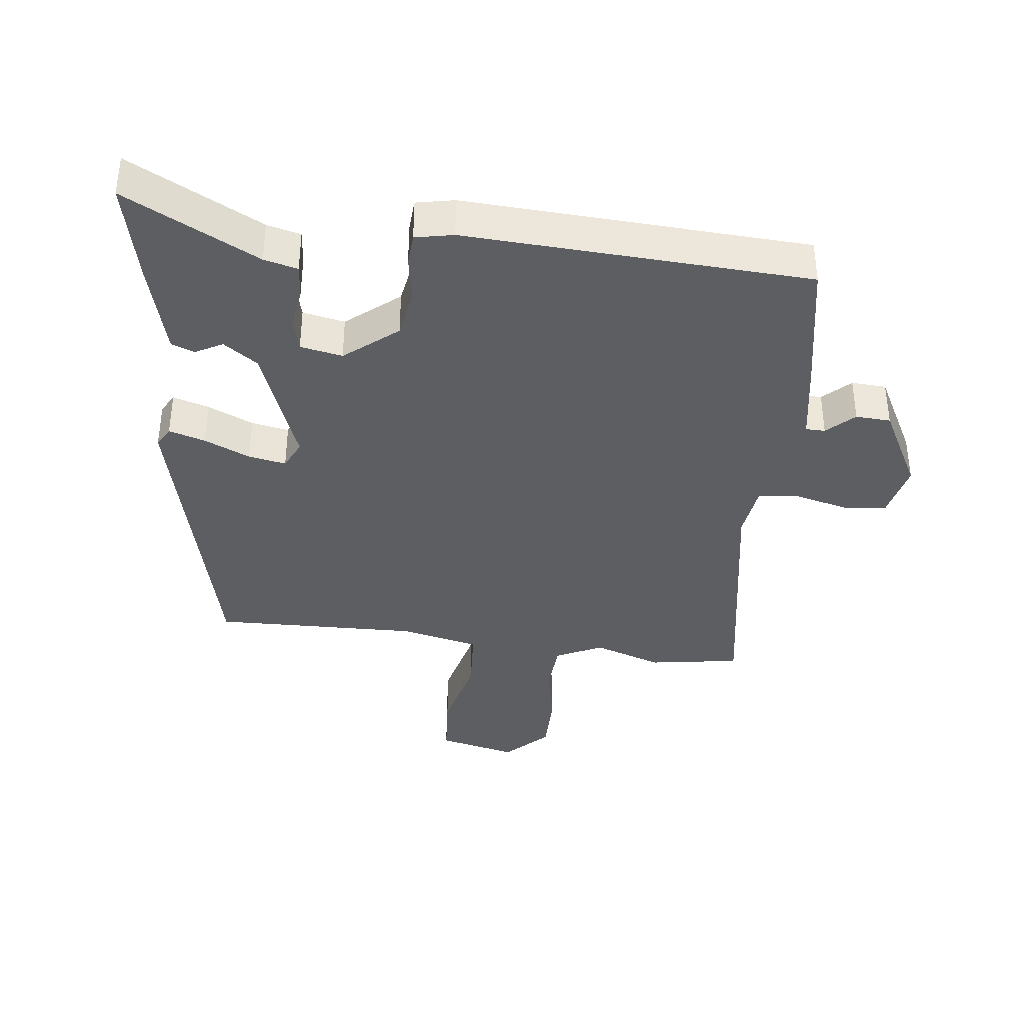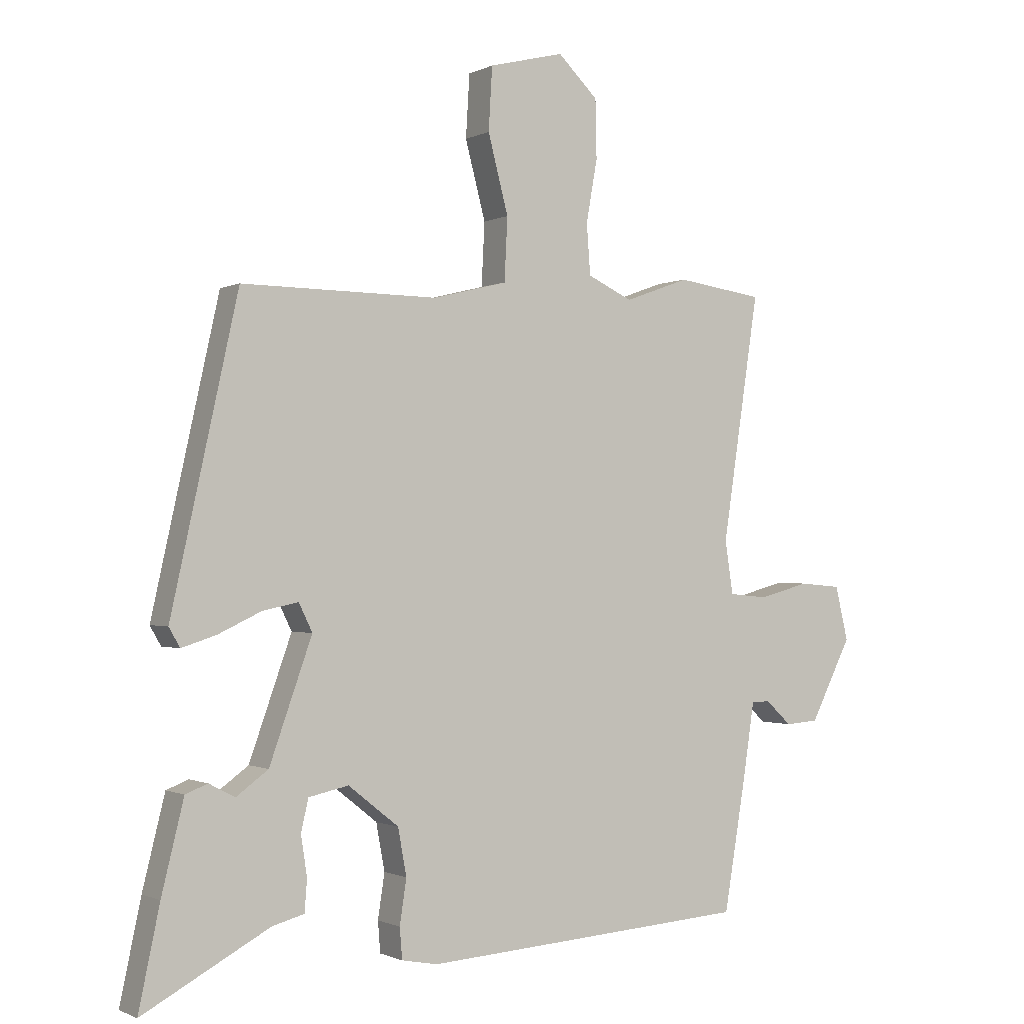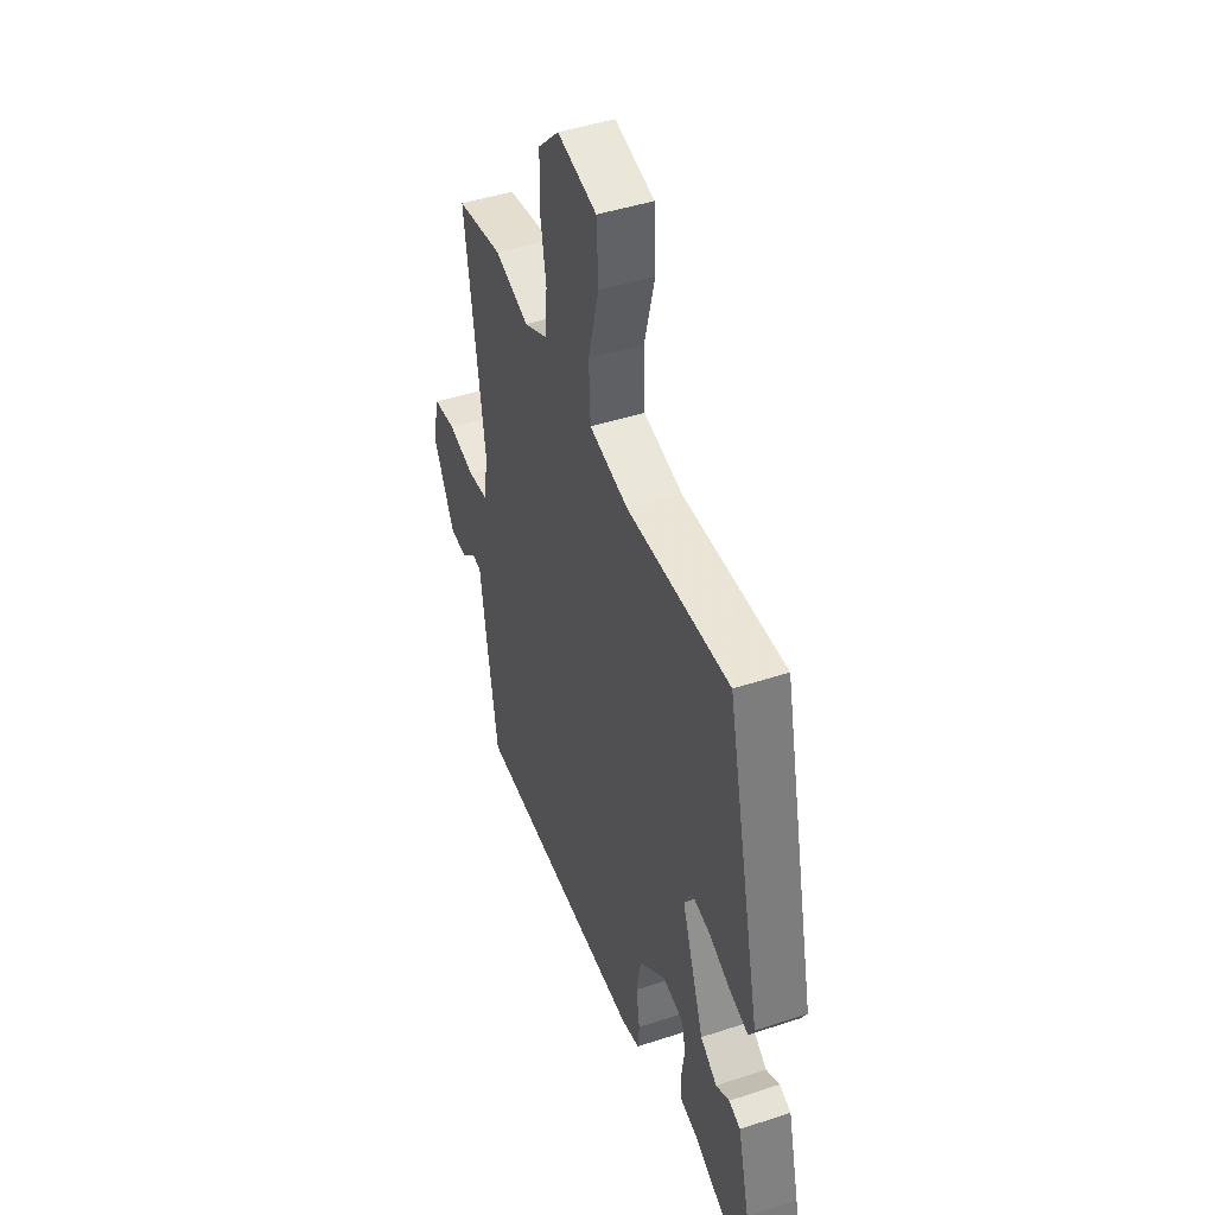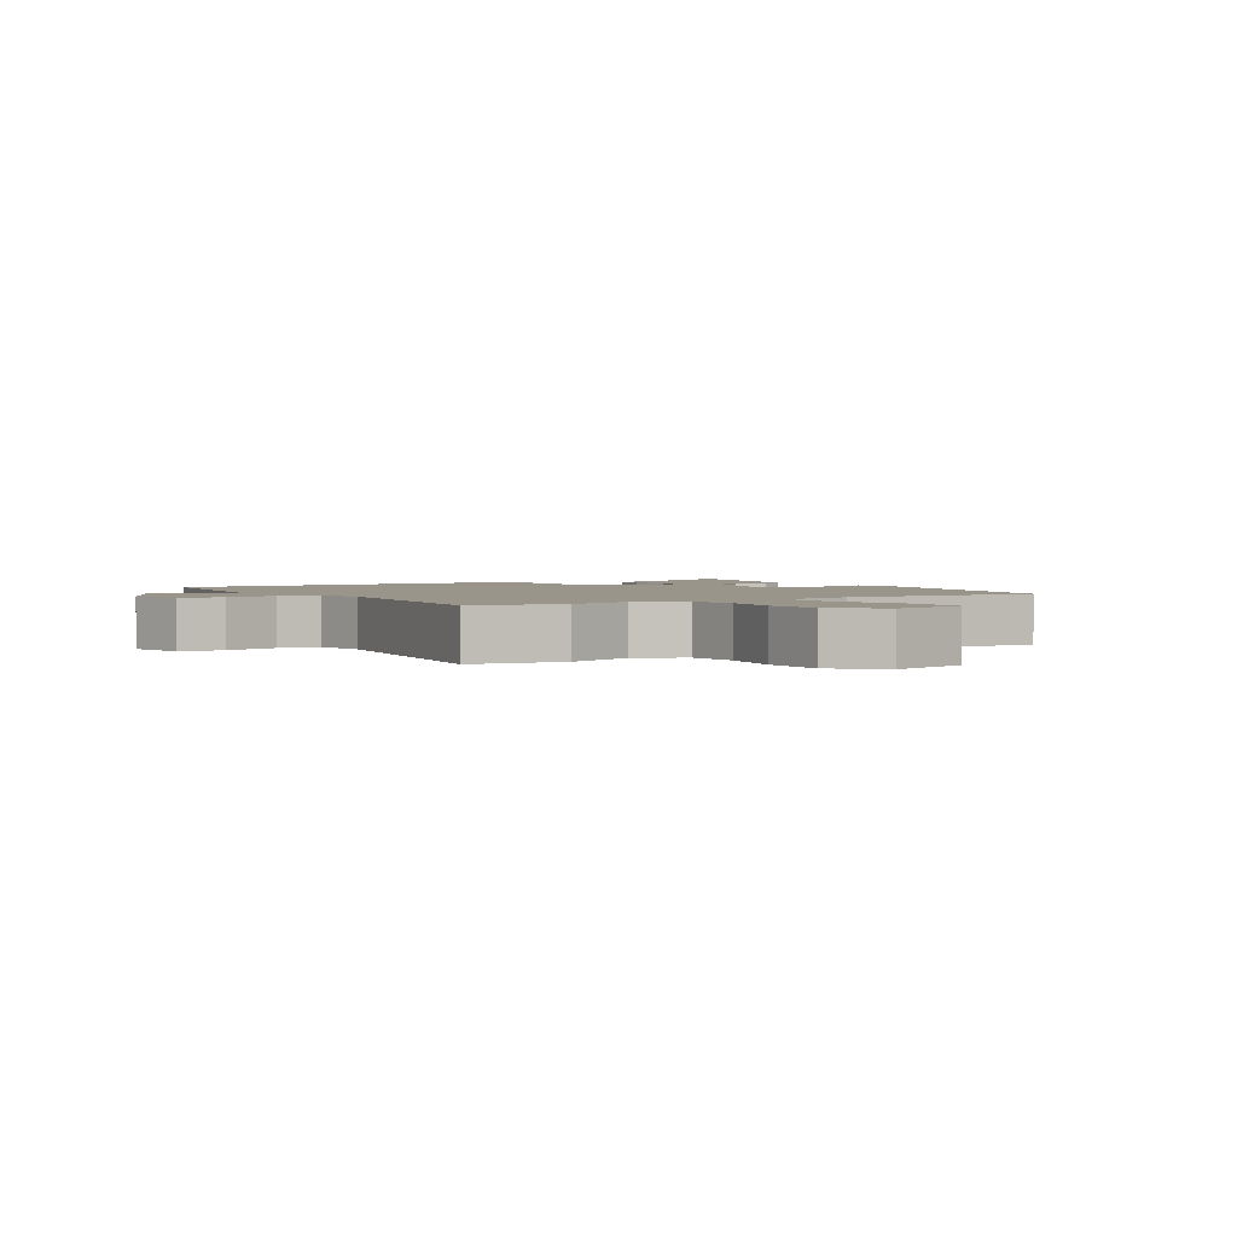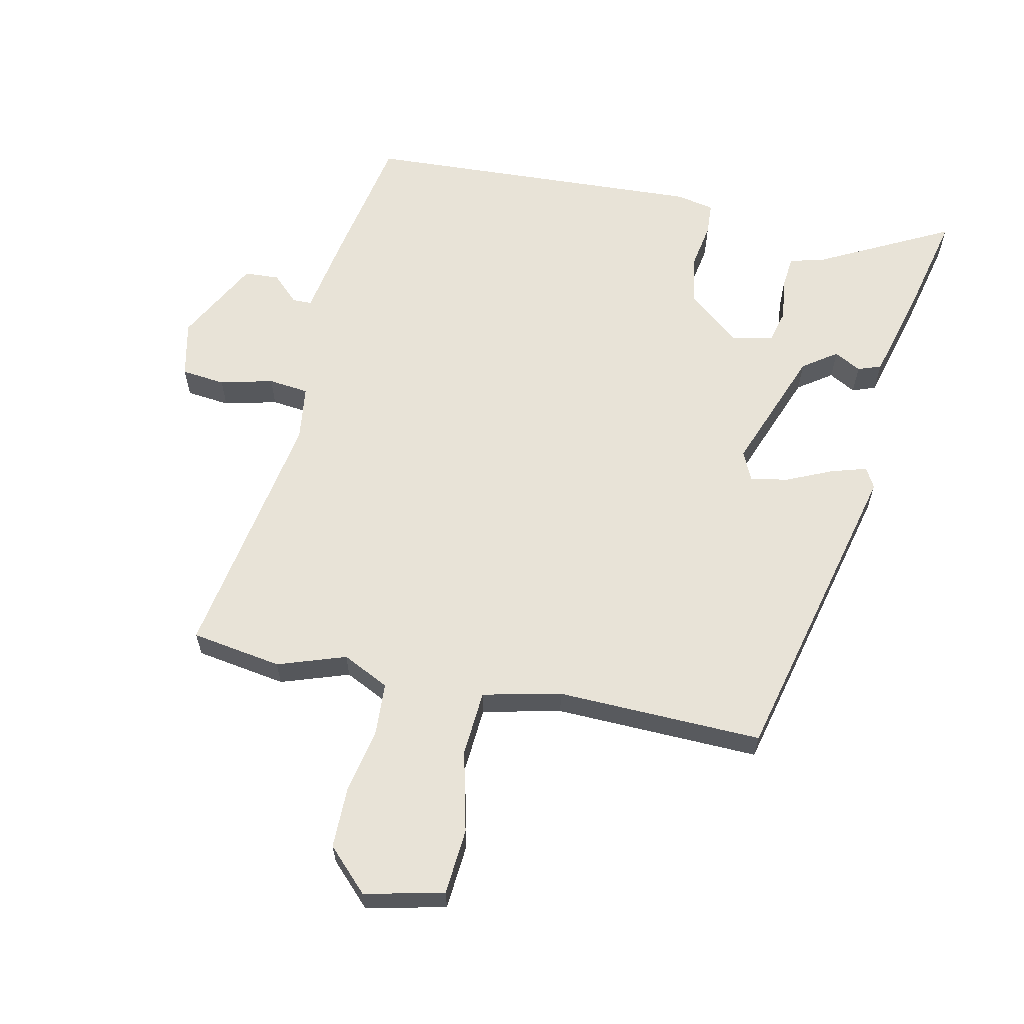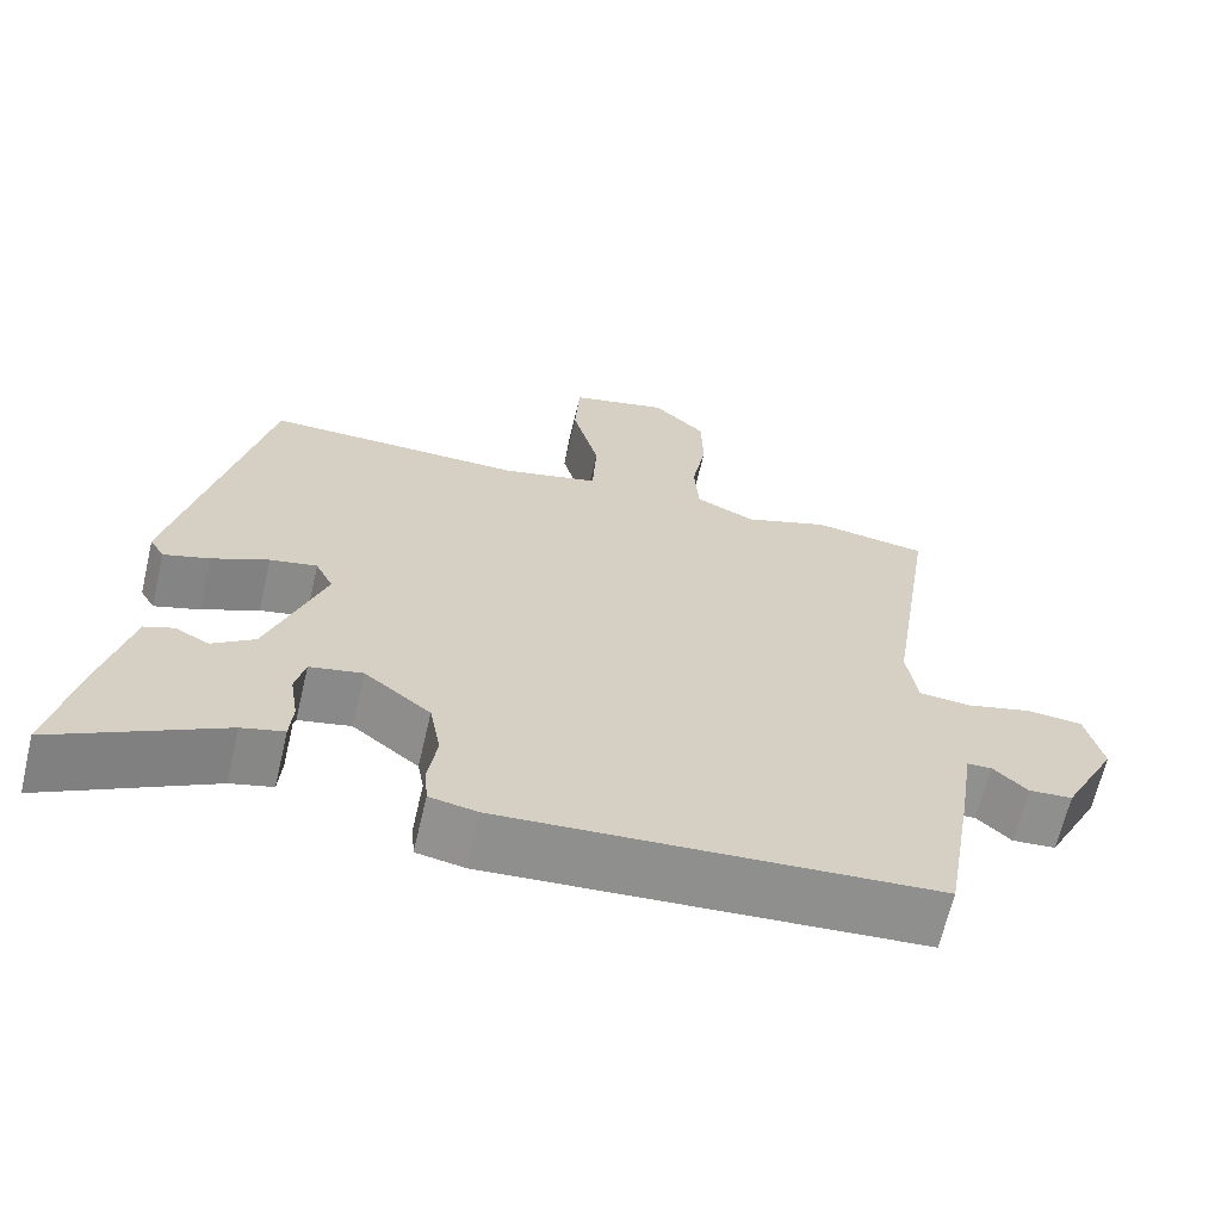
<metadata>
{"format":"obj","ext":"obj","renderer":"f3d","projection":"perspective","resolution":1024,"background":"white","views":[{"elev":-37.6,"azim":174.1,"up":"+Y"},{"elev":-1.0,"azim":149.3,"up":"+Z"},{"elev":44.6,"azim":68.9,"up":"+Z"},{"elev":2.1,"azim":-31.8,"up":"+Y"},{"elev":61.8,"azim":13.2,"up":"+Y"},{"elev":-65.8,"azim":166.8,"up":"+Z"}]}
</metadata>
<code>
v 0.365 0.07 0.462
v 0.473 0.07 -0.027
v 0.455 0.07 -0.058
v 0.399 0.07 -0.04
v 0.329 0.07 -0.007
v 0.271 0.07 0.005
v 0.249 0.07 -0.04
v 0.318 0.07 -0.234
v 0.37 0.07 -0.272
v 0.412 0.07 -0.25
v 0.448 0.07 -0.264
v 0.484 0.07 -0.41
v 0.518 0.07 -0.571
v 0.313 0.07 -0.46
v 0.261 0.07 -0.446
v 0.257 0.07 -0.394
v 0.267 0.07 -0.33
v 0.255 0.07 -0.278
v 0.19 0.07 -0.264
v 0.108 0.07 -0.329
v 0.094 0.07 -0.405
v 0.105 0.07 -0.477
v 0.101 0.07 -0.527
v 0.042 0.07 -0.538
v -0.489 0.07 -0.501
v -0.524 0.07 -0.292
v -0.543 0.07 -0.166
v -0.573 0.07 -0.165
v -0.615 0.07 -0.204
v -0.669 0.07 -0.2
v -0.736 0.07 -0.068
v -0.715 0.07 0.02
v -0.647 0.07 0.026
v -0.565 0.07 0.004
v -0.502 0.07 0.01
v -0.489 0.07 0.096
v -0.549 0.07 0.493
v -0.408 0.07 0.513
v -0.303 0.07 0.475
v -0.23 0.07 0.509
v -0.224 0.07 0.591
v -0.242 0.07 0.692
v -0.24 0.07 0.787
v -0.175 0.07 0.85
v -0.053 0.07 0.819
v -0.047 0.07 0.717
v -0.08 0.07 0.591
v -0.075 0.07 0.489
v 0.046 0.07 0.459
v 0.365 0 0.462
v 0.473 0 -0.027
v 0.455 0 -0.058
v 0.399 0 -0.04
v 0.329 0 -0.007
v 0.271 0 0.005
v 0.249 0 -0.04
v 0.318 0 -0.234
v 0.37 0 -0.272
v 0.412 0 -0.25
v 0.448 0 -0.264
v 0.484 0 -0.41
v 0.518 0 -0.571
v 0.313 0 -0.46
v 0.261 0 -0.446
v 0.257 0 -0.394
v 0.267 0 -0.33
v 0.255 0 -0.278
v 0.19 0 -0.264
v 0.108 0 -0.329
v 0.094 0 -0.405
v 0.105 0 -0.477
v 0.101 0 -0.527
v 0.042 0 -0.538
v -0.489 0 -0.501
v -0.524 0 -0.292
v -0.543 0 -0.166
v -0.573 0 -0.165
v -0.615 0 -0.204
v -0.669 0 -0.2
v -0.736 0 -0.068
v -0.715 0 0.02
v -0.647 0 0.026
v -0.565 0 0.004
v -0.502 0 0.01
v -0.489 0 0.096
v -0.549 0 0.493
v -0.408 0 0.513
v -0.303 0 0.475
v -0.23 0 0.509
v -0.224 0 0.591
v -0.242 0 0.692
v -0.24 0 0.787
v -0.175 0 0.85
v -0.053 0 0.819
v -0.047 0 0.717
v -0.08 0 0.591
v -0.075 0 0.489
v 0.046 0 0.459
f 45 46 47
f 44 45 47
f 43 44 47
f 42 43 47
f 41 42 47
f 40 41 47 48
f 39 40 48 49
f 36 37 38 39
f 35 36 39 49
f 32 33 34
f 31 32 34
f 30 31 34
f 29 30 34
f 28 29 34
f 27 28 34 35
f 26 27 35
f 25 26 35
f 24 25 35
f 23 24 35
f 22 23 35
f 21 22 35
f 20 21 35 49
f 14 15 16 17
f 13 14 17
f 12 13 17
f 11 12 17
f 10 11 17
f 9 10 17
f 8 9 17 18
f 7 8 18 19
f 3 4 5
f 2 3 5
f 1 2 5
f 49 1 5
f 49 5 6
f 7 19 20 49
f 6 7 49
f 96 95 94
f 96 94 93
f 96 93 92
f 96 92 91
f 96 91 90
f 97 96 90 89
f 98 97 89 88
f 88 87 86 85
f 98 88 85 84
f 83 82 81
f 83 81 80
f 83 80 79
f 83 79 78
f 83 78 77
f 84 83 77 76
f 84 76 75
f 84 75 74
f 84 74 73
f 84 73 72
f 84 72 71
f 84 71 70
f 98 84 70 69
f 66 65 64 63
f 66 63 62
f 66 62 61
f 66 61 60
f 66 60 59
f 66 59 58
f 67 66 58 57
f 68 67 57 56
f 54 53 52
f 54 52 51
f 54 51 50
f 54 50 98
f 55 54 98
f 98 69 68 56
f 98 56 55
f 1 50 51 2
f 2 51 52 3
f 3 52 53 4
f 4 53 54 5
f 5 54 55 6
f 6 55 56 7
f 7 56 57 8
f 8 57 58 9
f 9 58 59 10
f 10 59 60 11
f 11 60 61 12
f 12 61 62 13
f 13 62 63 14
f 14 63 64 15
f 15 64 65 16
f 16 65 66 17
f 17 66 67 18
f 18 67 68 19
f 19 68 69 20
f 20 69 70 21
f 21 70 71 22
f 22 71 72 23
f 23 72 73 24
f 24 73 74 25
f 25 74 75 26
f 26 75 76 27
f 27 76 77 28
f 28 77 78 29
f 29 78 79 30
f 30 79 80 31
f 31 80 81 32
f 32 81 82 33
f 33 82 83 34
f 34 83 84 35
f 35 84 85 36
f 36 85 86 37
f 37 86 87 38
f 38 87 88 39
f 39 88 89 40
f 40 89 90 41
f 41 90 91 42
f 42 91 92 43
f 43 92 93 44
f 44 93 94 45
f 45 94 95 46
f 46 95 96 47
f 47 96 97 48
f 48 97 98 49
f 49 98 50 1

</code>
